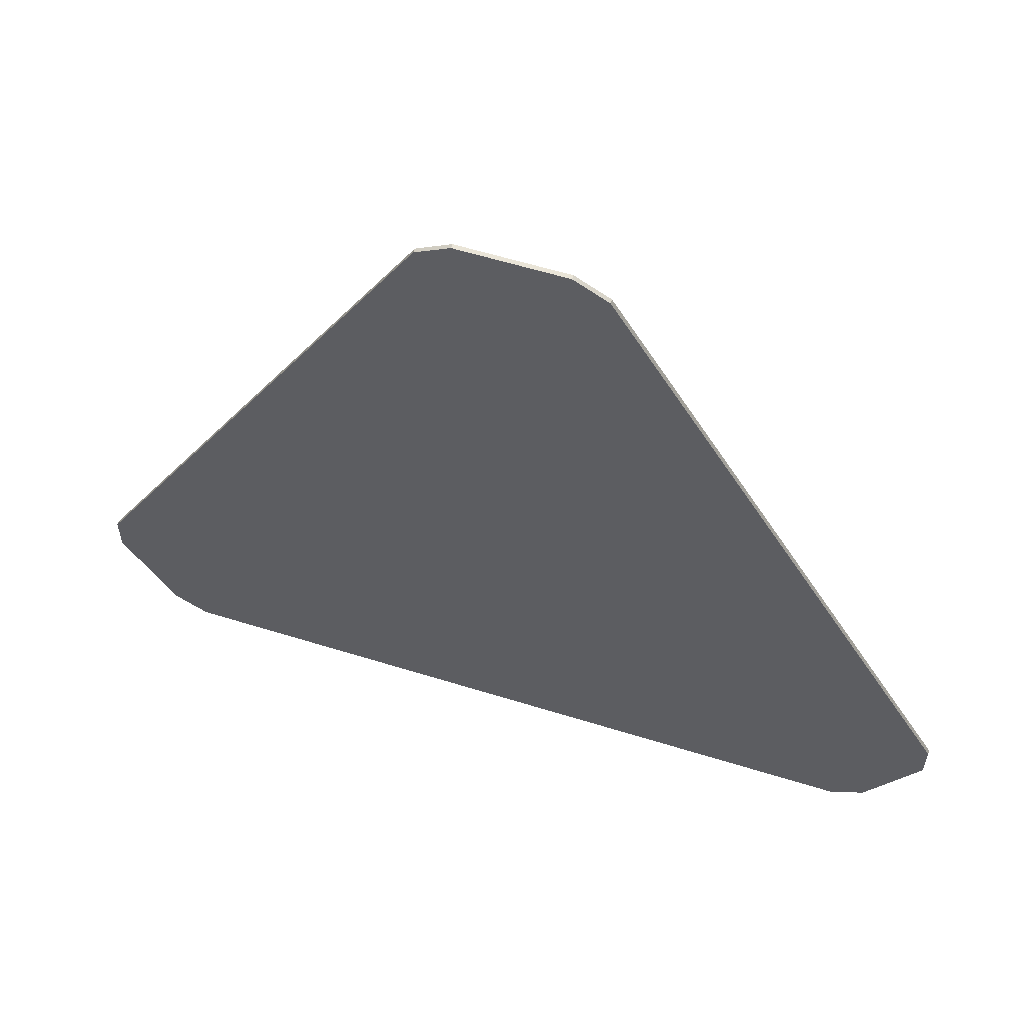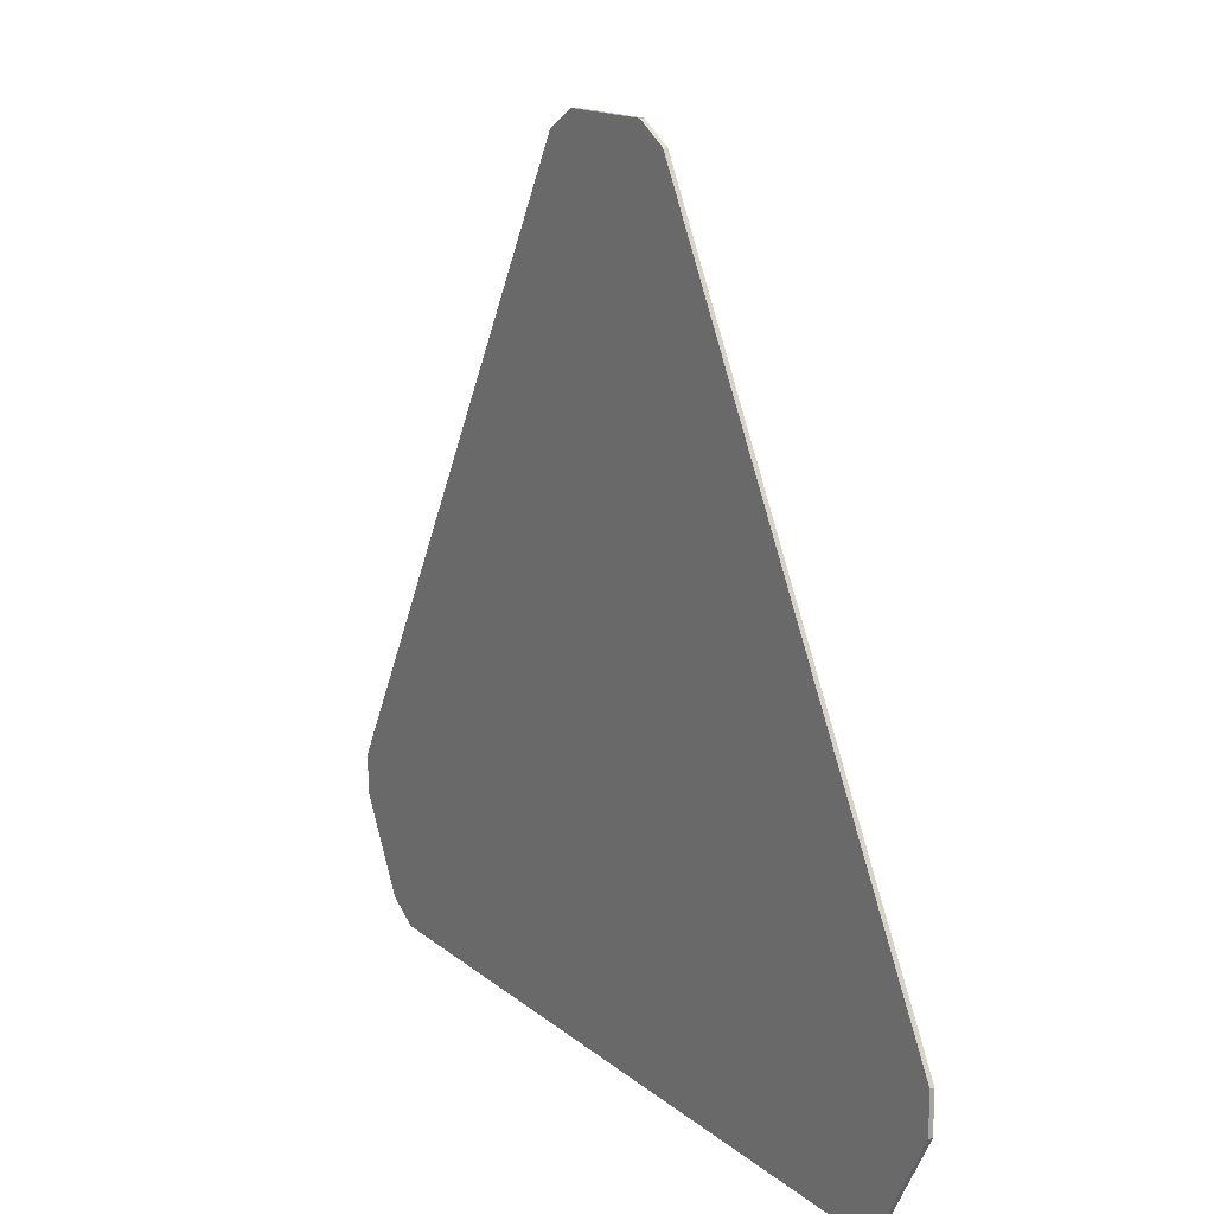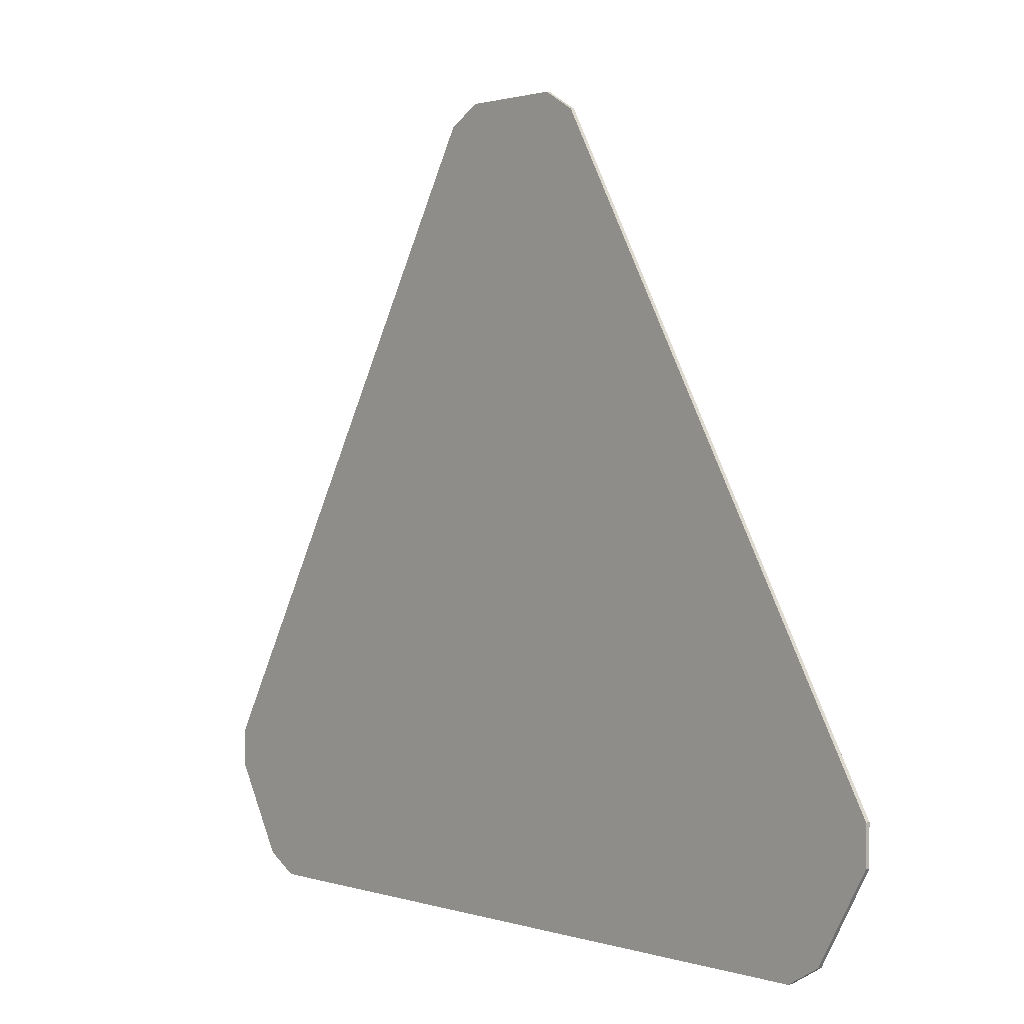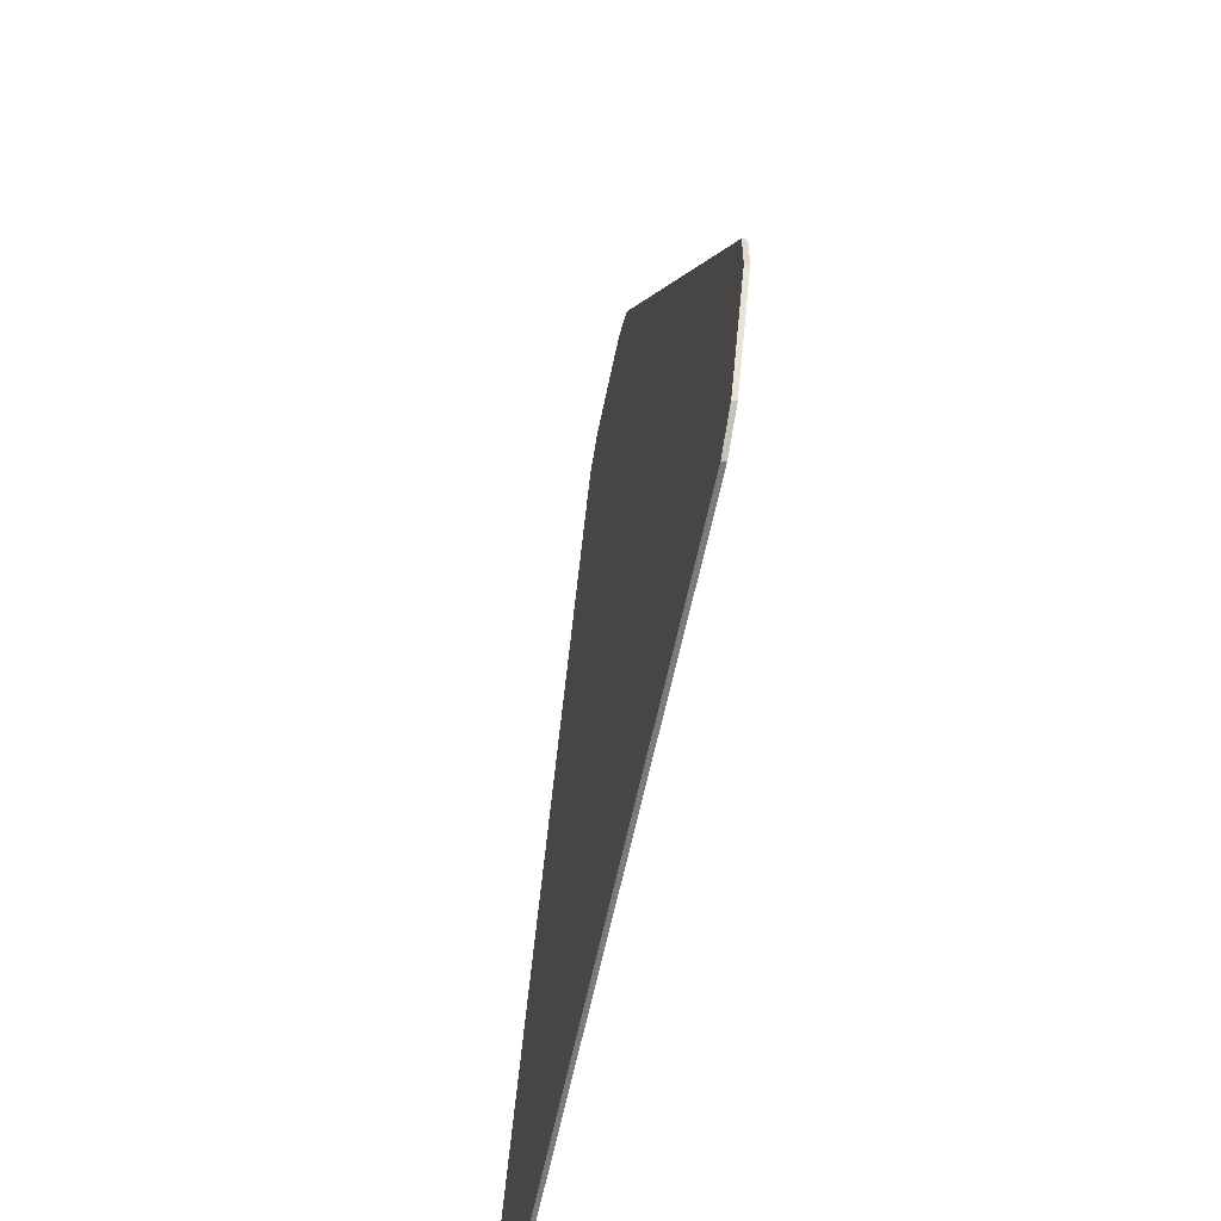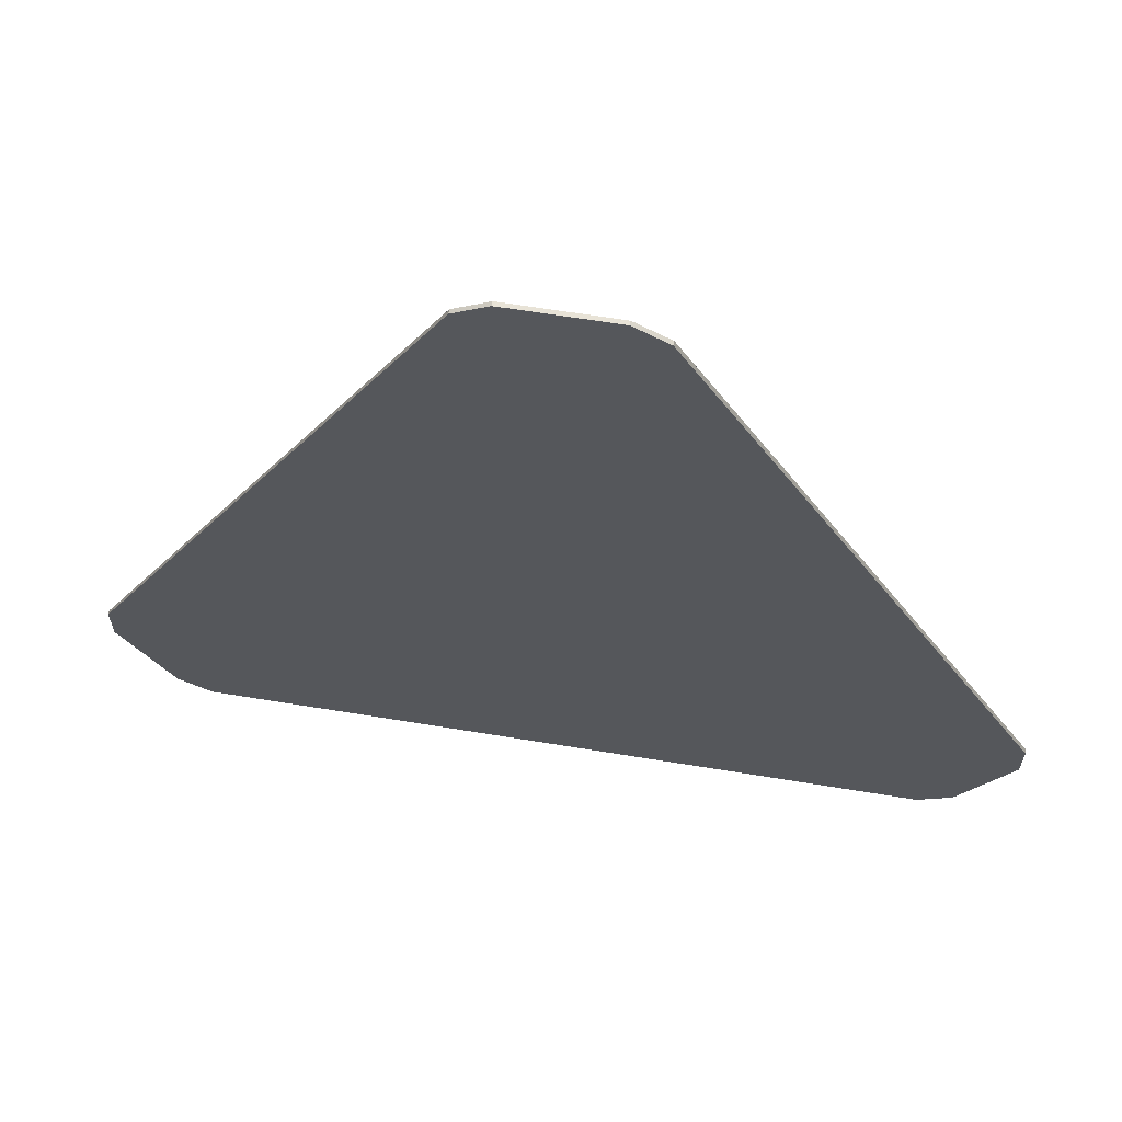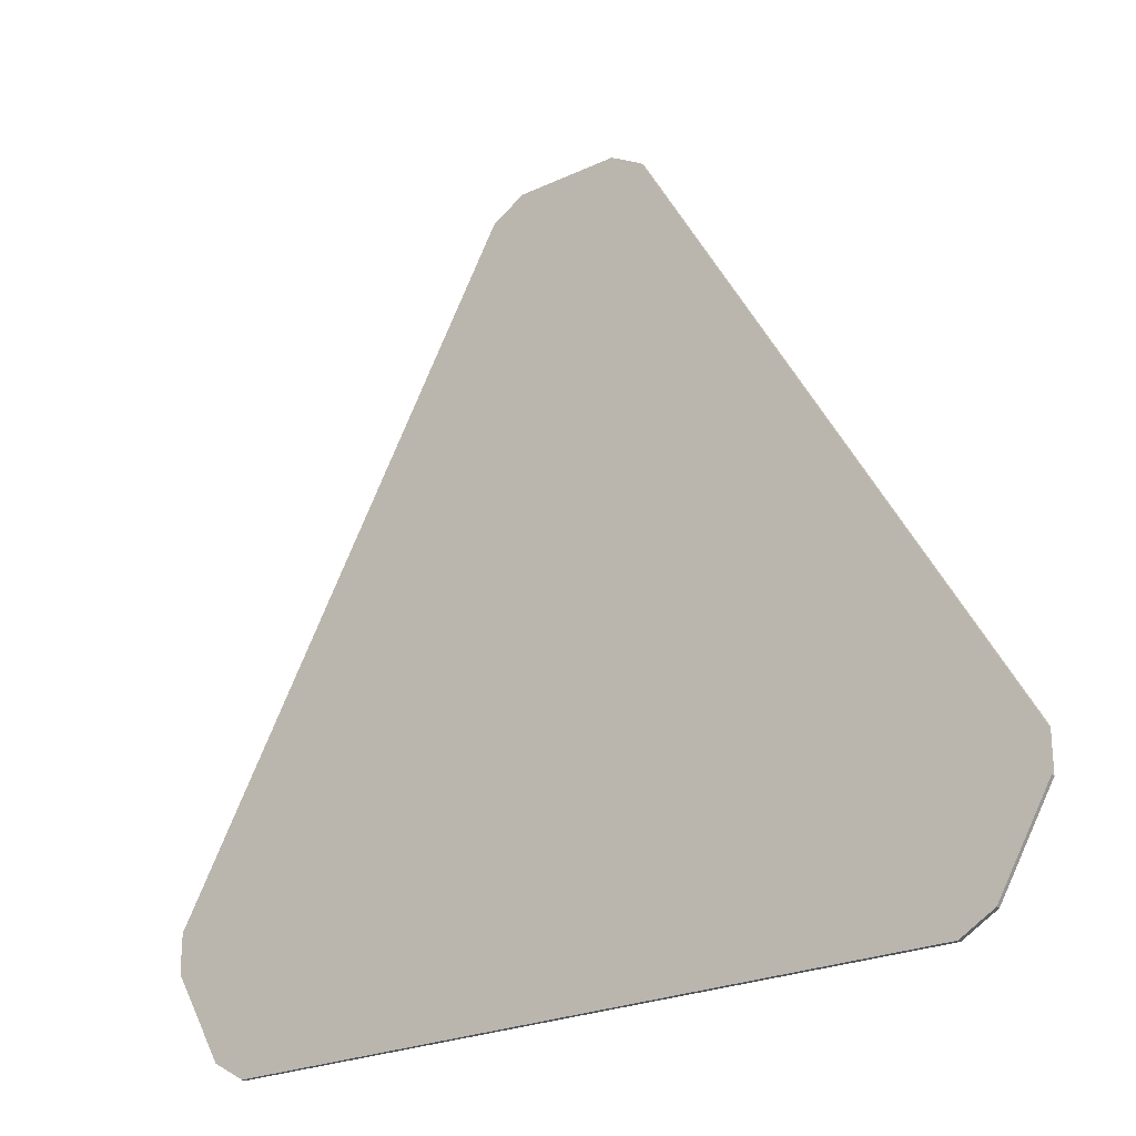
<metadata>
{"format":"obj","ext":"obj","renderer":"f3d","projection":"perspective","resolution":1024,"background":"white","views":[{"elev":58.8,"azim":-162.2,"up":"+Z"},{"elev":14.9,"azim":59.2,"up":"+Z"},{"elev":1.3,"azim":49.0,"up":"+Z"},{"elev":-58.3,"azim":78.7,"up":"+Z"},{"elev":62.3,"azim":9.5,"up":"+Z"},{"elev":-24.0,"azim":-142.4,"up":"+Z"}]}
</metadata>
<code>
g Object019
v 1.28 0.5107 -1.252
v 1.199 0.5107 -1.11
v 1.199 0.5107 -1.147
v 1.248 0.5107 -1.233
v 1.967 0.5107 -1.252
v 1.542 0.5107 -0.5161
v 1.998 0.5107 -1.233
v 1.574 0.5107 -0.4977
v 2.048 0.5107 -1.147
v 1.673 0.5107 -0.4977
v 1.705 0.5107 -0.5161
v 2.048 0.5107 -1.11
v 2.048 0.5107 -1.11
v 2.048 0.5147 -1.11
v 1.705 0.5147 -0.5161
v 1.705 0.5107 -0.5161
v 1.673 0.5107 -0.4977
v 1.673 0.5147 -0.4977
v 1.574 0.5147 -0.4977
v 1.574 0.5107 -0.4977
v 1.542 0.5107 -0.5161
v 1.542 0.5147 -0.5161
v 1.199 0.5147 -1.11
v 1.199 0.5107 -1.11
v 1.199 0.5107 -1.147
v 1.199 0.5147 -1.147
v 1.248 0.5147 -1.233
v 1.248 0.5107 -1.233
v 1.28 0.5107 -1.252
v 1.28 0.5147 -1.252
v 1.967 0.5147 -1.252
v 1.967 0.5107 -1.252
v 1.998 0.5107 -1.233
v 1.998 0.5147 -1.233
v 2.048 0.5147 -1.147
v 2.048 0.5107 -1.147
v 2.048 0.5147 -1.147
v 2.048 0.5147 -1.11
v 2.048 0.5107 -1.11
v 2.048 0.5107 -1.147
v 1.705 0.5147 -0.5161
v 1.673 0.5147 -0.4977
v 1.673 0.5107 -0.4977
v 1.705 0.5107 -0.5161
v 1.574 0.5147 -0.4977
v 1.542 0.5147 -0.5161
v 1.542 0.5107 -0.5161
v 1.574 0.5107 -0.4977
v 1.199 0.5147 -1.11
v 1.199 0.5147 -1.147
v 1.199 0.5107 -1.147
v 1.199 0.5107 -1.11
v 1.248 0.5147 -1.233
v 1.28 0.5147 -1.252
v 1.28 0.5107 -1.252
v 1.248 0.5107 -1.233
v 1.967 0.5147 -1.252
v 1.998 0.5147 -1.233
v 1.998 0.5107 -1.233
v 1.967 0.5107 -1.252
v 1.28 0.5147 -1.252
v 1.248 0.5147 -1.233
v 1.199 0.5147 -1.147
v 1.199 0.5147 -1.11
v 1.967 0.5147 -1.252
v 1.542 0.5147 -0.5161
v 1.998 0.5147 -1.233
v 1.574 0.5147 -0.4977
v 2.048 0.5147 -1.147
v 1.673 0.5147 -0.4977
v 1.705 0.5147 -0.5161
v 2.048 0.5147 -1.11
f 1 2 3
f 1 3 4
f 5 2 1
f 5 6 2
f 7 6 5
f 7 8 6
f 9 8 7
f 9 10 8
f 9 11 10
f 9 12 11
f 13 14 15
f 13 15 16
f 17 18 19
f 17 19 20
f 21 22 23
f 21 23 24
f 25 26 27
f 25 27 28
f 29 30 31
f 29 31 32
f 33 34 35
f 33 35 36
f 37 38 39
f 37 39 40
f 41 42 43
f 41 43 44
f 45 46 47
f 45 47 48
f 49 50 51
f 49 51 52
f 53 54 55
f 53 55 56
f 57 58 59
f 57 59 60
f 61 62 63
f 61 63 64
f 65 61 64
f 65 64 66
f 67 65 66
f 67 66 68
f 69 67 68
f 69 68 70
f 69 70 71
f 69 71 72

</code>
